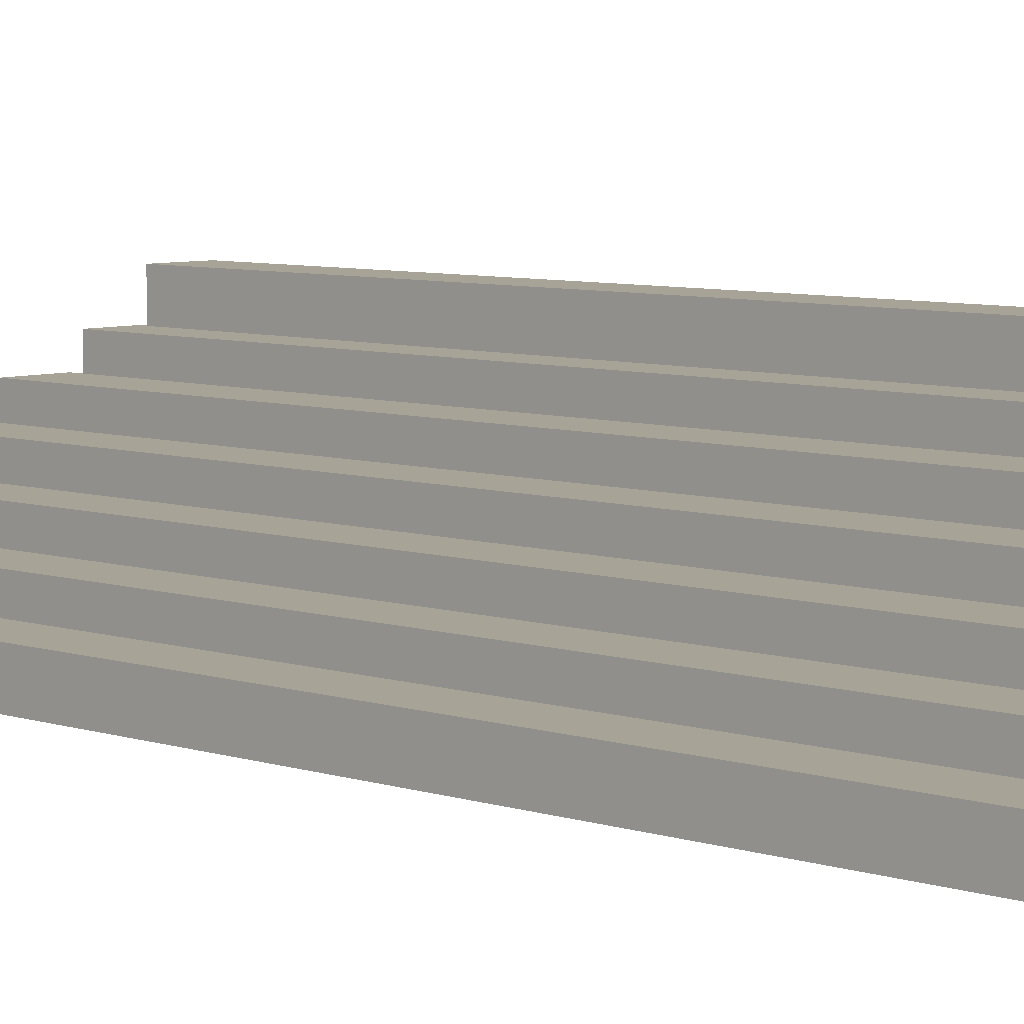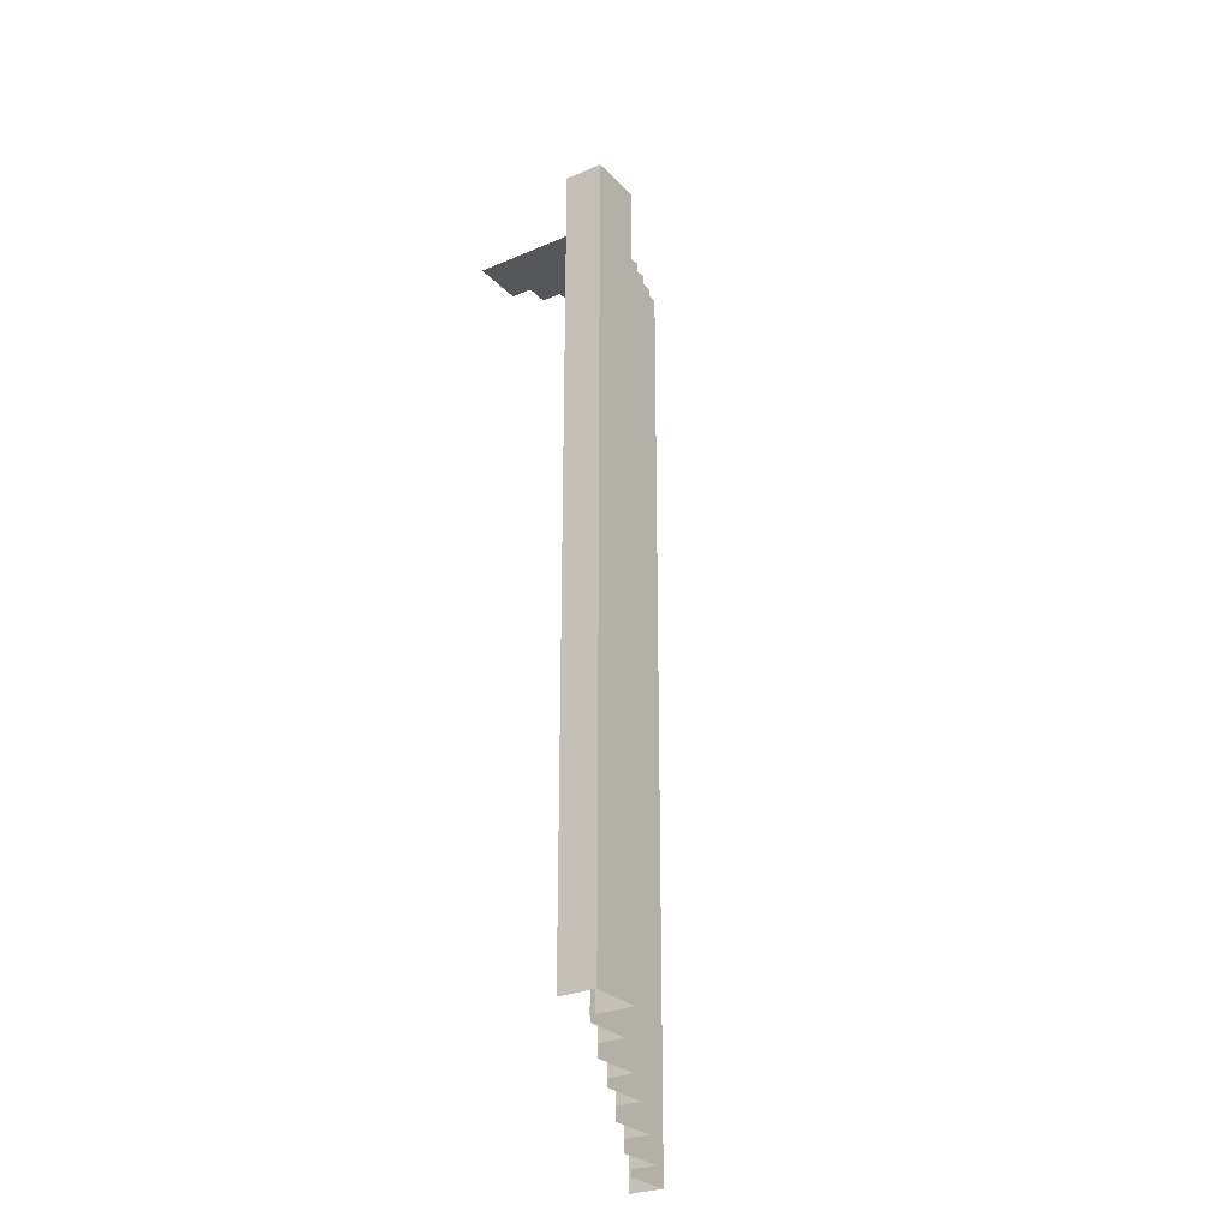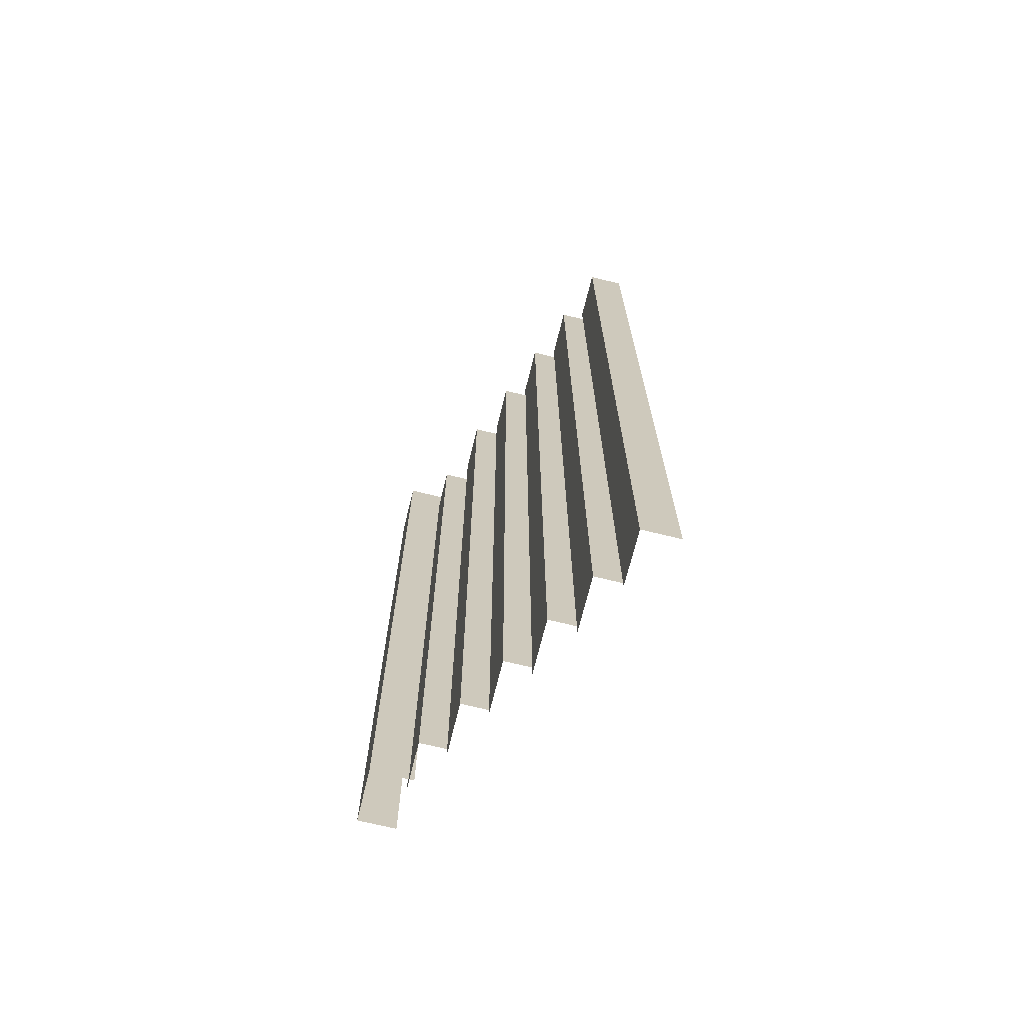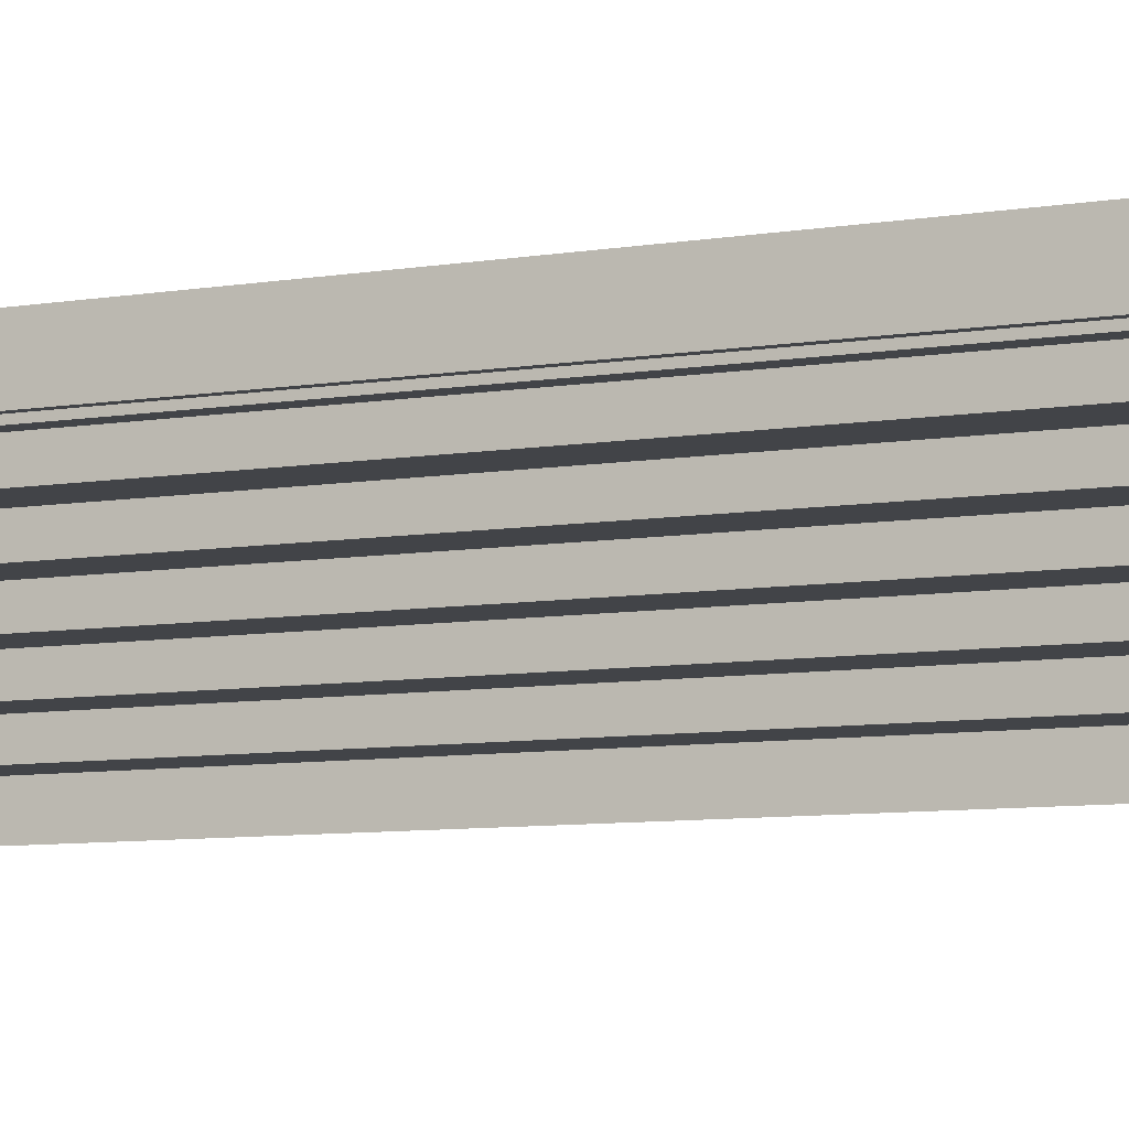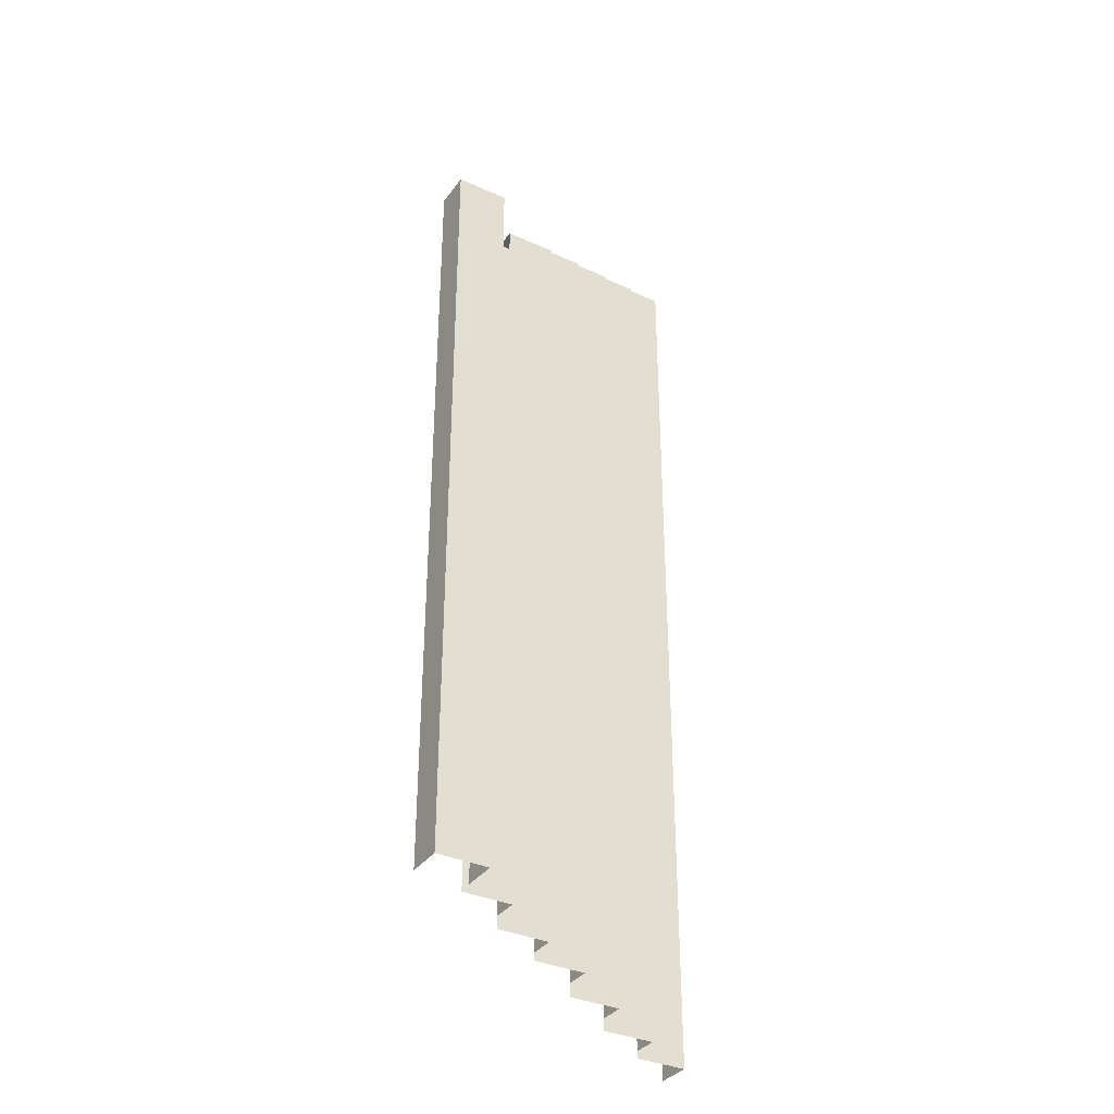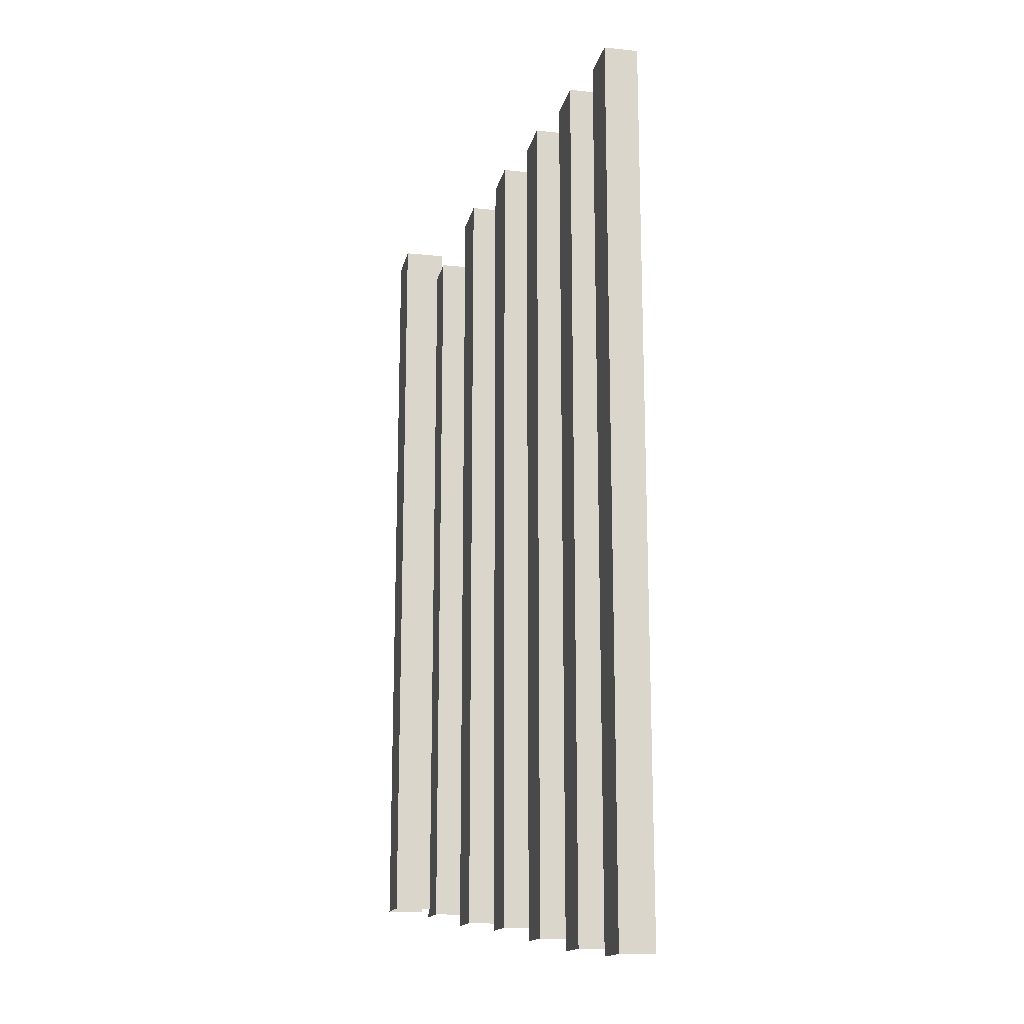
<metadata>
{"format":"obj","ext":"obj","renderer":"f3d","projection":"perspective","resolution":1024,"background":"white","views":[{"elev":6.7,"azim":134.1,"up":"+Z"},{"elev":-27.4,"azim":-56.5,"up":"+Y"},{"elev":-70.3,"azim":76.2,"up":"+Y"},{"elev":-7.9,"azim":-64.8,"up":"+Z"},{"elev":-35.0,"azim":-30.9,"up":"+Y"},{"elev":-16.2,"azim":77.9,"up":"+Y"}]}
</metadata>
<code>
g taijie3_scene97
v 0.1551 2.964 -0.7494
v 0.1551 3.156 -0.09532
v 0.1551 2.964 -0.09532
v 0.1551 3.156 -0.7494
v -0.2289 2.772 -0.7494
v -0.2289 2.964 0.09665
v -0.2289 2.772 0.09665
v -0.2289 2.964 -0.7494
v 0.5391 3.348 -0.2873
v 0.5391 3.156 -0.2873
v 0.5391 3.156 -0.7494
v 0.5391 3.348 -0.7494
v 0.9231 3.348 -0.7494
v 0.9231 3.54 -0.4793
v 0.9231 3.348 -0.4793
v 0.9231 3.54 -0.7494
v -0.6129 2.388 0.2887
v -0.6129 -3.158 0.2887
v -0.6129 -3.158 0.4807
v -0.6129 2.388 0.4807
v -0.6129 2.388 0.4807
v -0.6129 -3.158 0.4807
v -0.9729 -3.158 0.4807
v -0.9729 2.388 0.4807
v -0.6129 -3.158 0.2887
v -0.2289 -3.247 0.2887
v -0.6129 -3.247 0.2887
v -0.6129 2.388 0.2887
v -0.2289 2.772 0.2887
v -0.6129 2.772 0.2887
v -0.2289 -3.247 0.09665
v 0.1551 -3.302 0.09665
v -0.2289 -3.302 0.09665
v -0.2289 2.772 0.09665
v 0.1551 2.964 0.09665
v -0.2289 2.964 0.09665
v 0.1551 -3.302 -0.09532
v 0.5391 -3.399 -0.09532
v 0.1551 -3.399 -0.09532
v 0.1551 2.964 -0.09532
v 0.5391 3.156 -0.09532
v 0.1551 3.156 -0.09532
v 0.5391 -3.399 -0.2873
v 0.9231 -3.487 -0.2873
v 0.5391 -3.487 -0.2873
v 0.5391 3.156 -0.2873
v 0.9231 3.348 -0.2873
v 0.5391 3.348 -0.2873
v 0.9231 -3.487 -0.4793
v 1.307 -3.54 -0.4793
v 0.9231 -3.54 -0.4793
v 0.9231 3.348 -0.4793
v 1.307 3.54 -0.4793
v 0.9231 3.54 -0.4793
v 0.5391 3.156 -0.2873
v 0.1551 3.156 -0.7494
v 0.5391 3.156 -0.7494
v 0.1551 3.156 -0.09532
v 0.5391 3.156 -0.09532
v 0.1551 2.964 -0.09532
v -0.2289 2.964 -0.7494
v 0.1551 2.964 -0.7494
v -0.2289 2.964 0.09665
v 0.1551 2.964 0.09665
v -0.2289 2.772 0.09665
v -0.6129 2.772 -0.7494
v -0.2289 2.772 -0.7494
v -0.6129 2.772 0.2887
v -0.2289 2.772 0.2887
v 0.9231 3.54 -0.7494
v 1.307 3.54 -0.7494
v 0.9231 3.54 -0.4793
v 1.307 3.54 -0.4793
v 0.1551 2.964 -0.09532
v 0.1551 -3.302 -0.09532
v 0.1551 -3.302 0.09665
v 0.1551 2.964 0.09665
v -0.2289 2.772 0.09665
v -0.2289 -3.247 0.09665
v -0.2289 -3.247 0.2887
v -0.2289 2.772 0.2887
v 0.5391 3.156 -0.2873
v 0.5391 -3.399 -0.2873
v 0.5391 -3.399 -0.09532
v 0.5391 3.156 -0.09532
v 0.9231 3.348 -0.4793
v 0.5391 3.348 -0.7494
v 0.9231 3.348 -0.7494
v 0.5391 3.348 -0.2873
v 0.9231 3.348 -0.2873
v 0.9231 3.348 -0.4793
v 0.9231 -3.487 -0.4793
v 0.9231 -3.487 -0.2873
v 0.9231 3.348 -0.2873
v 1.307 3.54 -0.4793
v 1.307 -3.54 -0.7494
v 1.307 -3.54 -0.4793
v 1.307 3.54 -0.7494
v -1.307 -3.095 0.4793
v -1.307 2.419 0.7494
v -1.307 -3.095 0.7494
v -1.307 2.419 0.4793
v -1.307 2.611 0.4793
v -1.307 2.611 0.7494
v -1.307 2.419 0.7494
v -0.9231 -3.095 0.7494
v -1.307 -3.095 0.7494
v -0.9231 2.611 0.7494
v -1.307 2.611 0.7494
v -0.9231 2.611 0.7494
v -0.9231 -3.095 0.4426
v -0.9231 -3.095 0.7494
v -0.9231 2.611 0.4426
g taijie3_scene97_0
f 3 2 1
f 4 1 2
f 7 6 5
f 8 5 6
f 11 10 9
f 12 11 9
f 15 14 13
f 16 13 14
f 19 18 17
f 20 19 17
f 23 22 21
f 24 23 21
f 27 26 25
f 25 26 28
f 29 28 26
f 30 28 29
f 33 32 31
f 31 32 34
f 35 34 32
f 36 34 35
f 39 38 37
f 37 38 40
f 41 40 38
f 42 40 41
f 45 44 43
f 43 44 46
f 47 46 44
f 48 46 47
f 51 50 49
f 49 50 52
f 53 52 50
f 54 52 53
f 57 56 55
f 58 55 56
f 59 55 58
f 62 61 60
f 63 60 61
f 64 60 63
f 67 66 65
f 68 65 66
f 69 65 68
f 72 71 70
f 73 71 72
f 76 75 74
f 77 76 74
f 80 79 78
f 81 80 78
f 84 83 82
f 85 84 82
f 88 87 86
f 89 86 87
f 90 86 89
f 93 92 91
f 94 93 91
f 97 96 95
f 98 95 96
f 101 100 99
f 102 99 100
f 102 100 103
f 103 100 104
f 107 106 105
f 105 106 108
f 108 109 105
f 112 111 110
f 113 110 111

</code>
